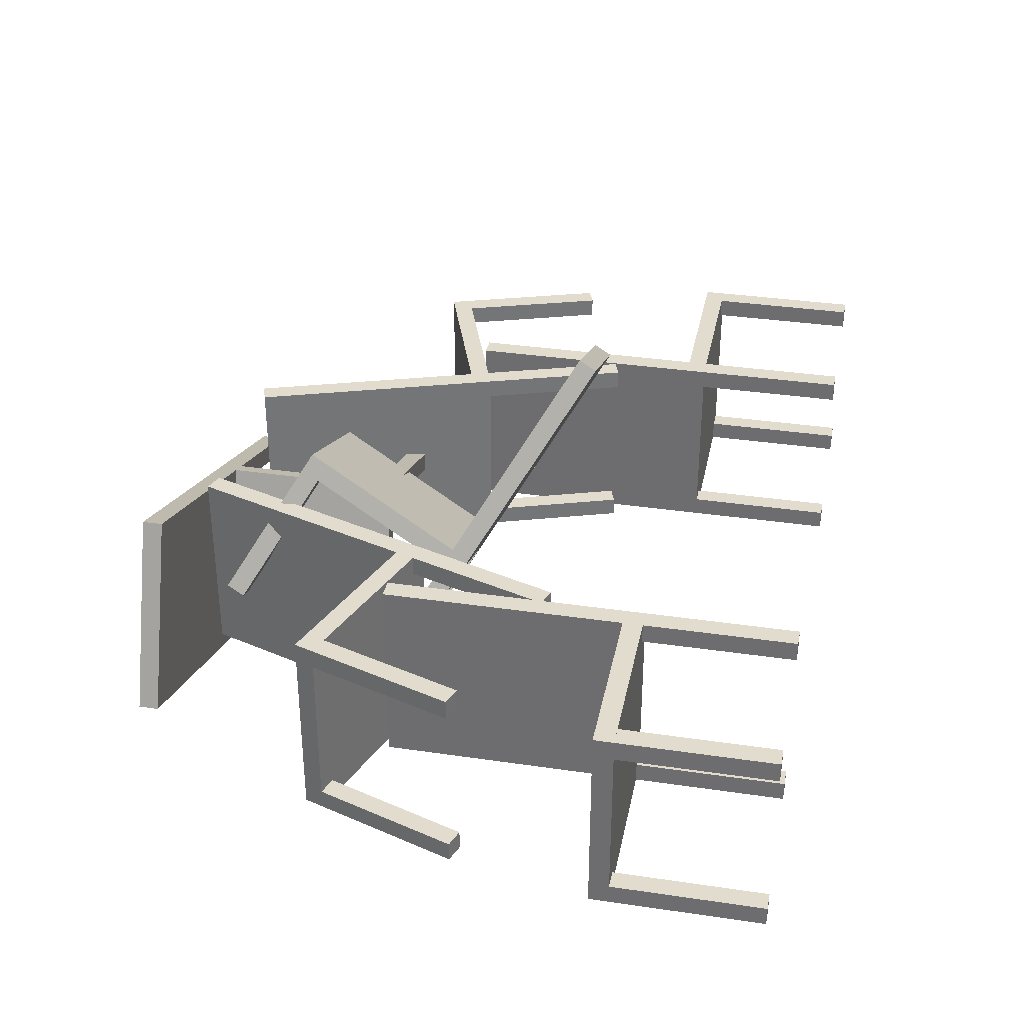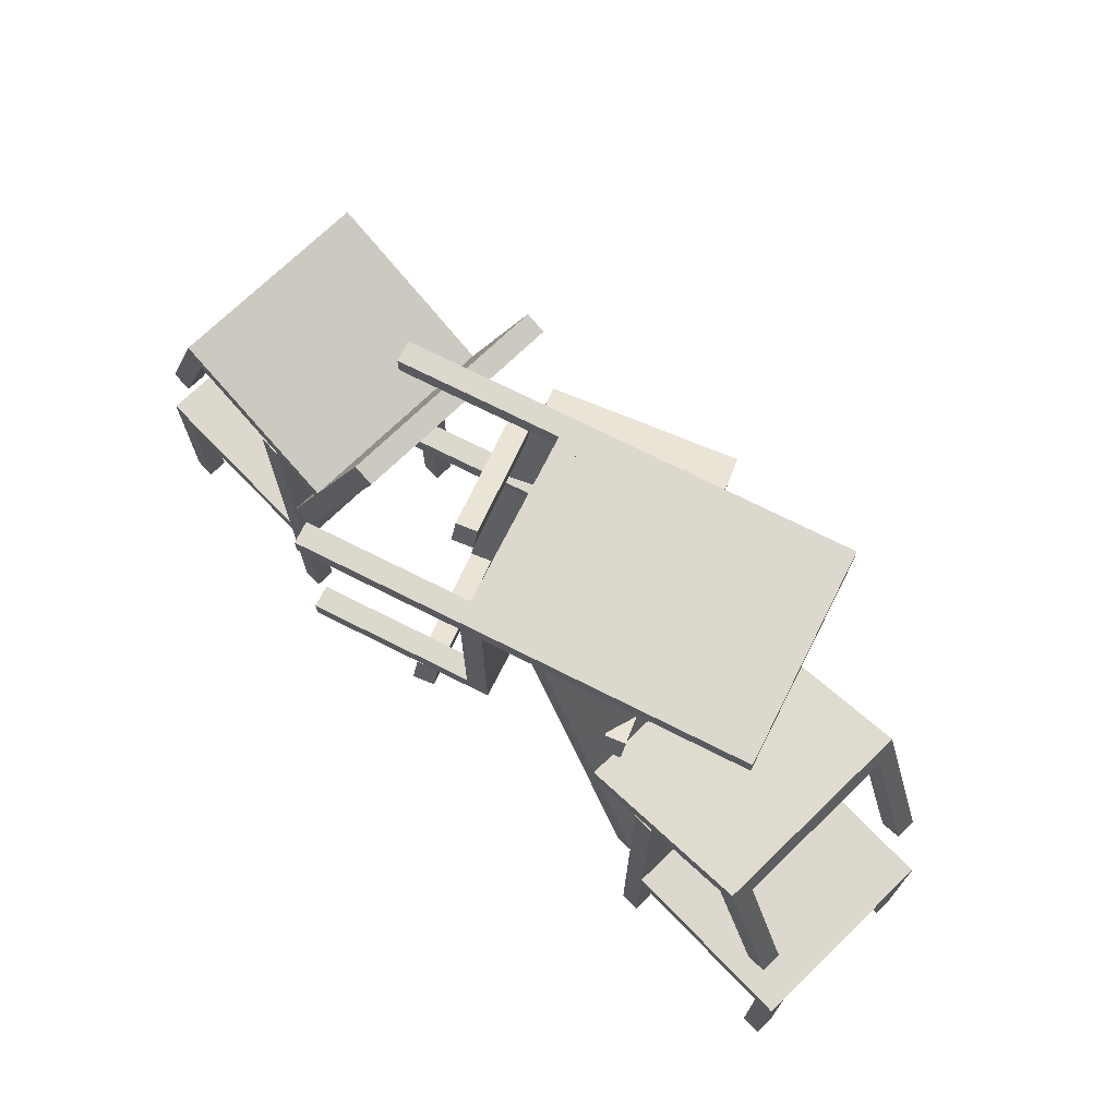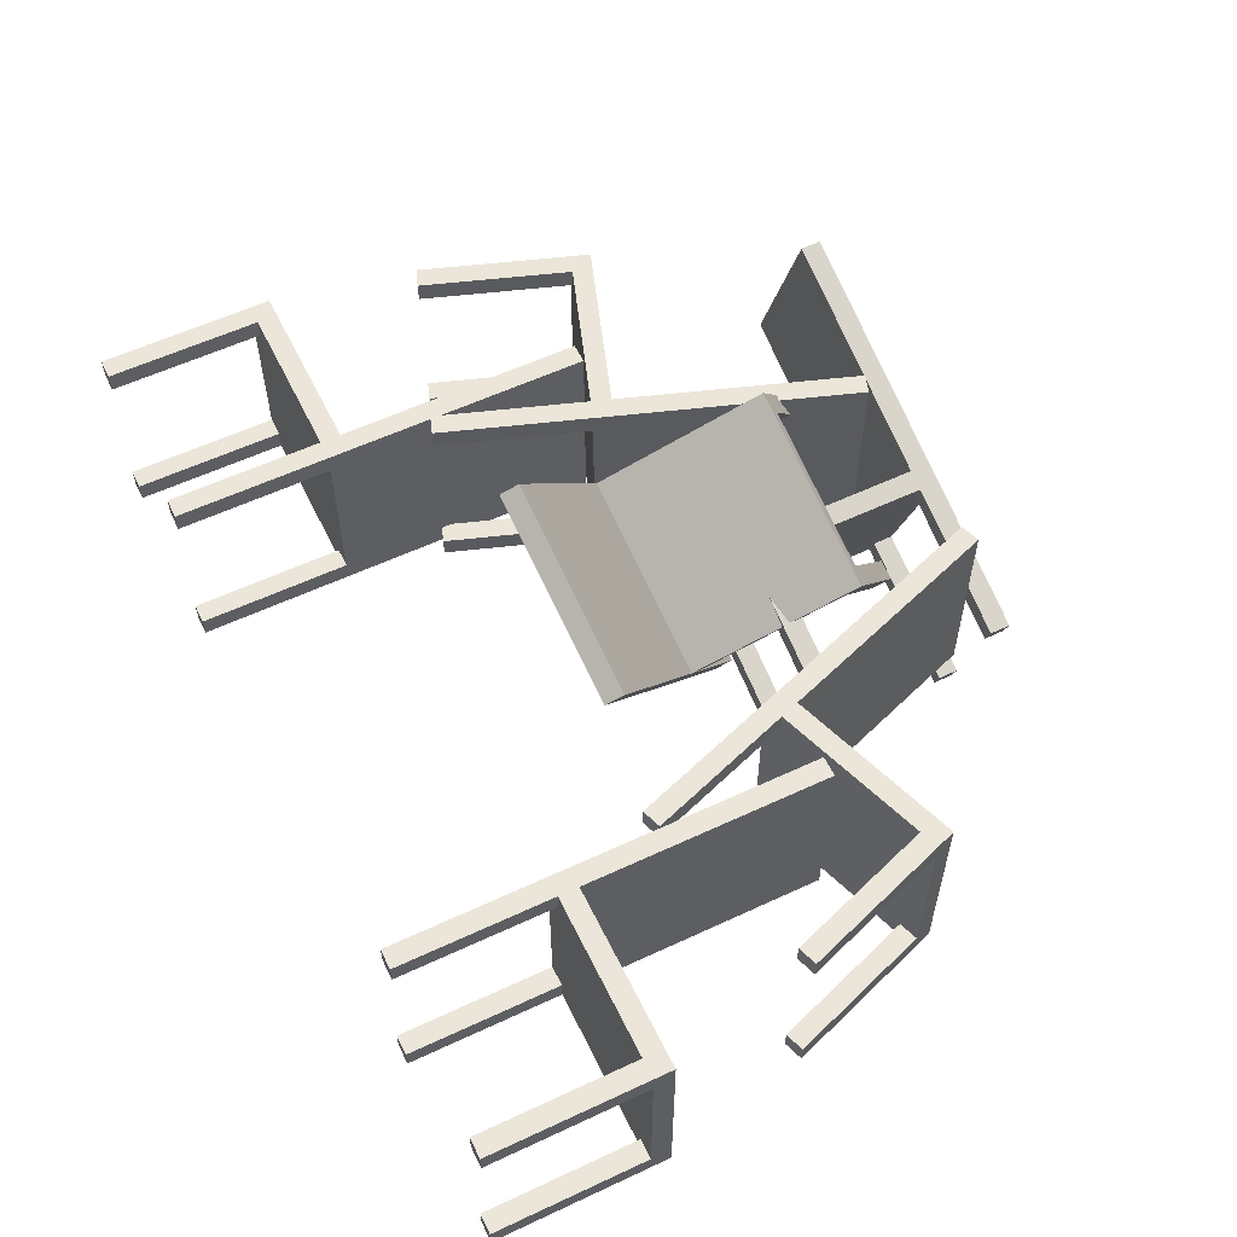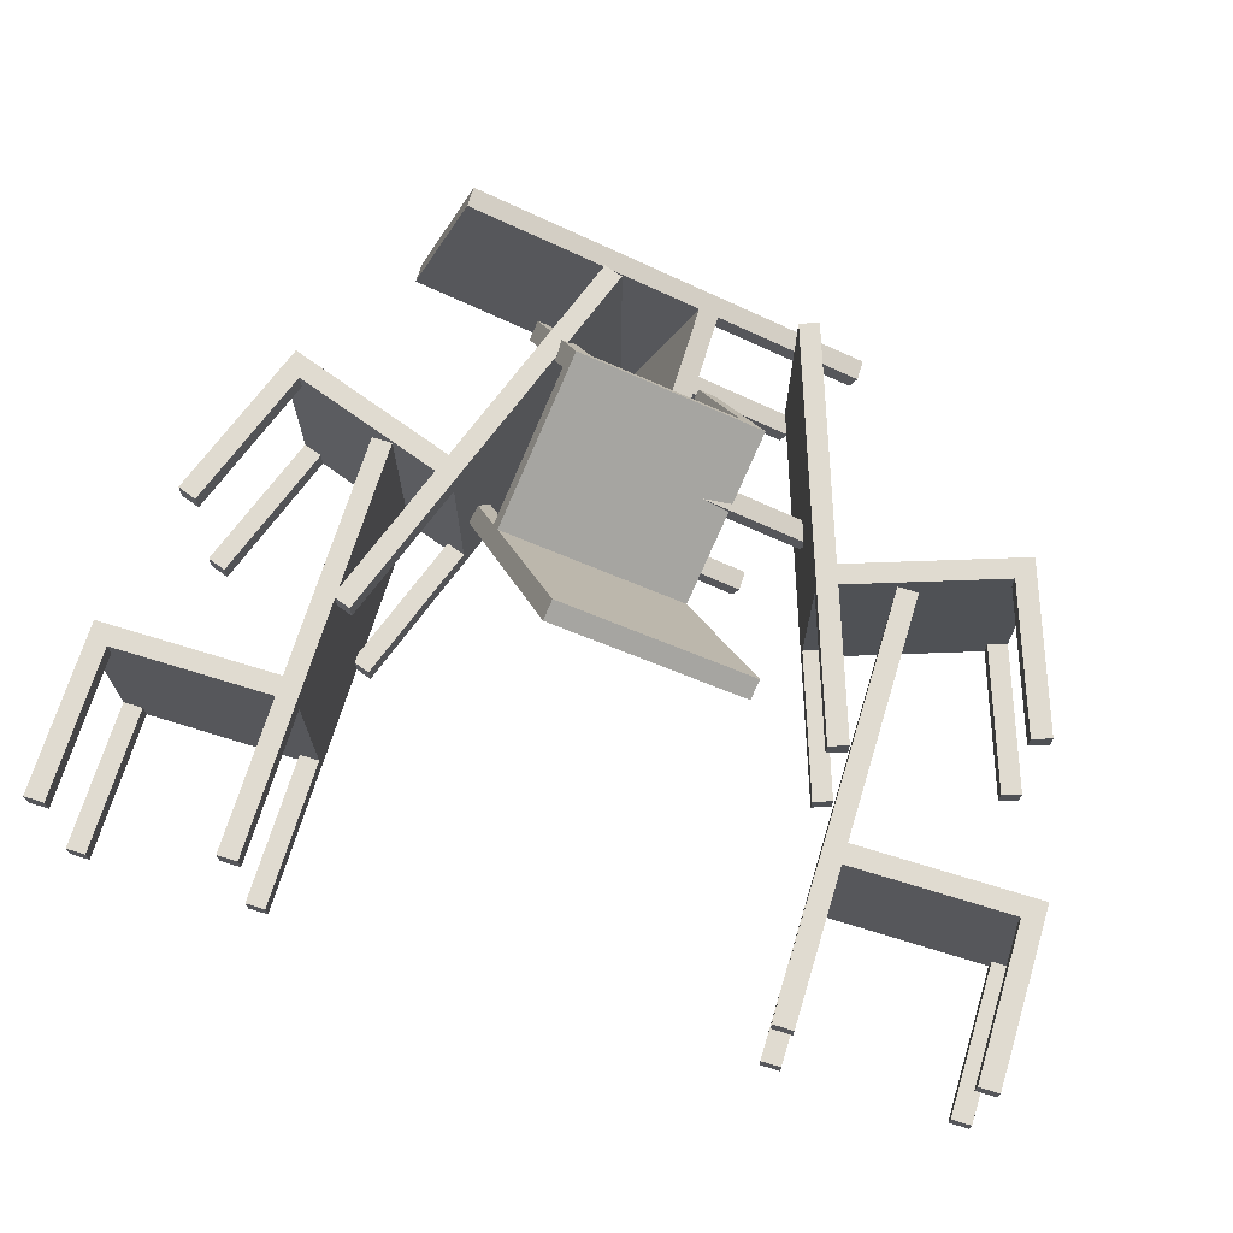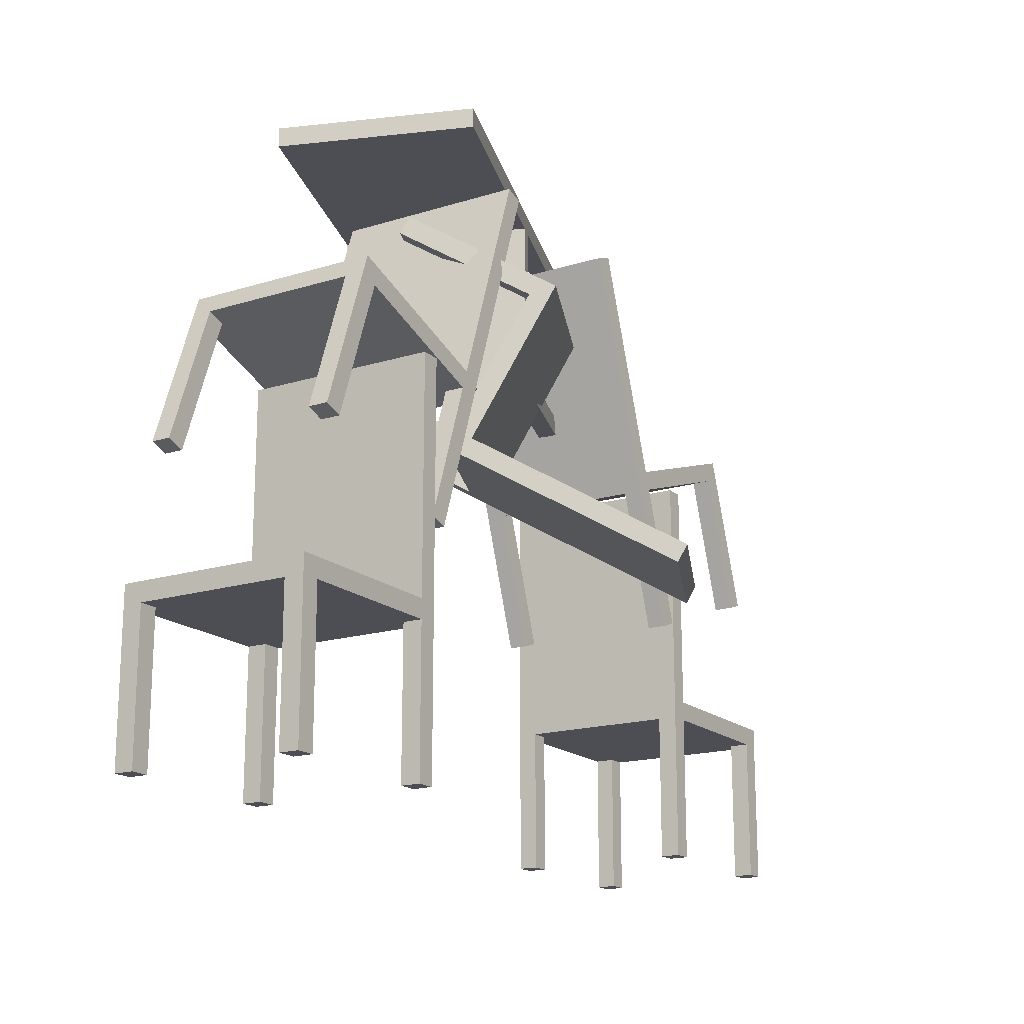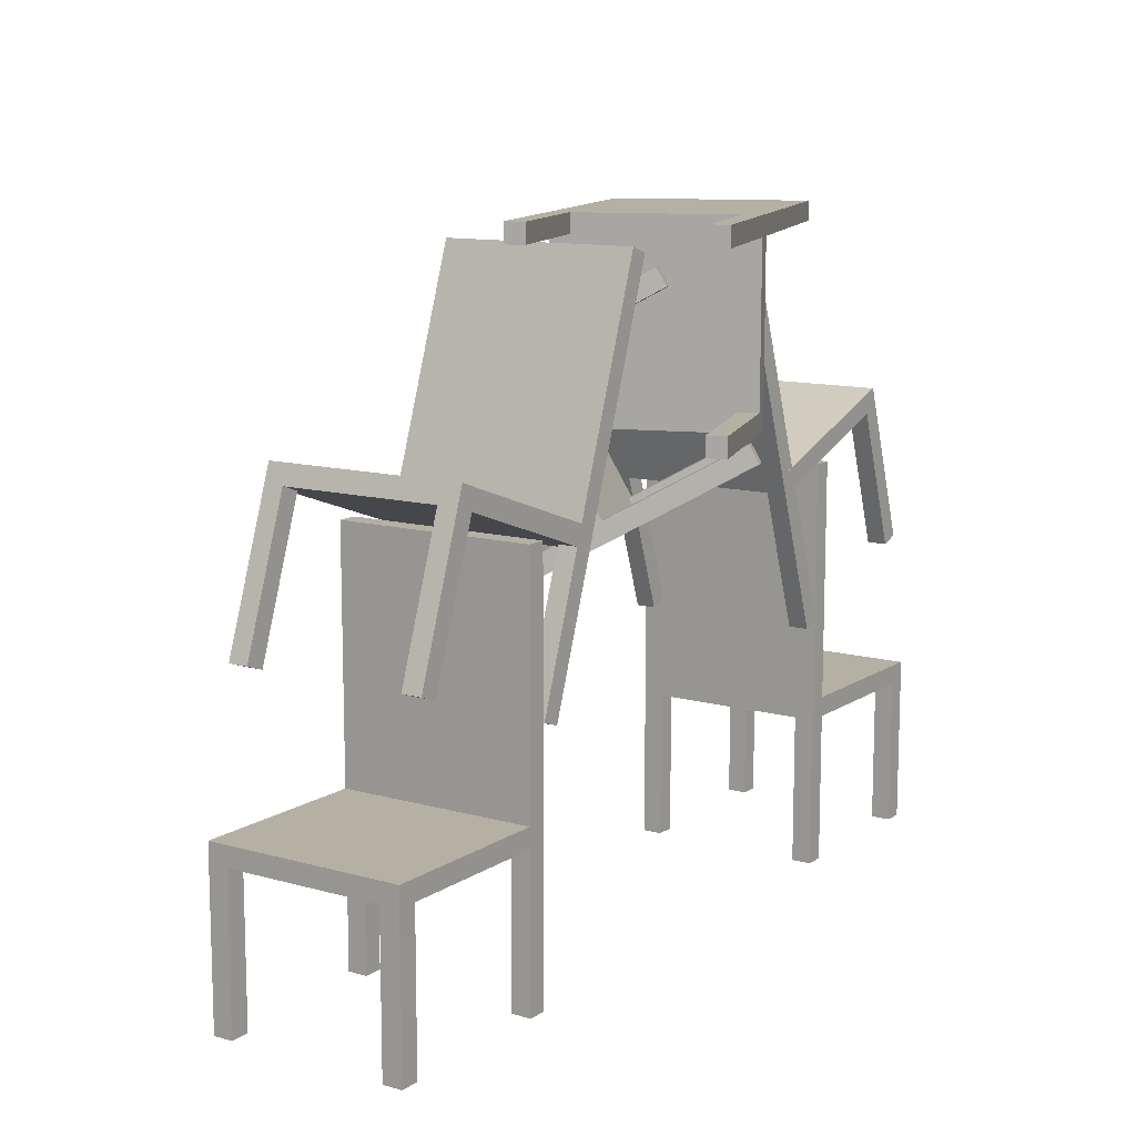
<metadata>
{"format":"obj","ext":"obj","renderer":"f3d","projection":"perspective","resolution":1024,"background":"white","views":[{"elev":34.1,"azim":-78.7,"up":"+Z"},{"elev":72.1,"azim":-134.0,"up":"+Y"},{"elev":57.6,"azim":64.1,"up":"+Z"},{"elev":70.0,"azim":17.1,"up":"+Z"},{"elev":-17.4,"azim":-58.4,"up":"+Y"},{"elev":11.6,"azim":123.9,"up":"+Y"}]}
</metadata>
<code>
o Cube.005_Cube.013
v 0.3384 2.489 -0.1717
v 0.9832 1.699 1.12
v -0.8906 2.412 0.3949
v -0.2459 1.622 1.687
v 0.3596 2.607 -0.1097
v 1.004 1.817 1.182
v -0.8694 2.531 0.4569
v -0.2247 1.741 1.749
v 0.2853 2.554 -0.2781
v 0.3384 2.489 -0.1717
v -0.9437 2.477 0.2885
v -0.8906 2.412 0.3949
v 0.4971 3.74 0.342
v 0.5502 3.675 0.4484
v -0.7319 3.664 0.9086
v -0.6788 3.599 1.015
v -1.034 4.047 -0.0182
v -0.6302 3.553 0.7899
v -1.156 4.039 0.03846
v -0.7531 3.545 0.8466
v -1.012 4.166 0.04381
v -0.609 3.671 0.8519
v -1.135 4.158 0.1005
v -0.7319 3.664 0.9086
v -1.224 2.979 -0.5763
v -0.8208 2.485 0.2318
v -1.347 2.971 -0.5196
v -0.9437 2.477 0.2885
v -1.203 3.098 -0.5142
v -0.7996 2.603 0.2939
v -1.326 3.09 -0.4576
v -0.9225 2.596 0.3505
v -0.118 3.048 -1.086
v 0.2853 2.554 -0.2781
v -0.2409 3.04 -1.029
v 0.1624 2.546 -0.2214
v -0.09686 3.167 -1.024
v 0.3065 2.672 -0.216
v -0.2198 3.159 -0.9675
v 0.1836 2.665 -0.1594
v 0.0726 4.116 -0.5281
v 0.4759 3.622 0.28
v -0.05031 4.108 -0.4714
v 0.353 3.614 0.3367
v 0.09378 4.235 -0.4661
v 0.4971 3.74 0.342
v -0.02913 4.227 -0.4094
v 0.3742 3.733 0.3987
v -1.641 1.164 -0.6777
v -1.641 2.81 -0.6777
v -1.641 1.164 0.6777
v -1.641 2.81 0.6777
v -1.777 1.164 -0.6777
v -1.777 2.81 -0.6777
v -1.777 1.164 0.6777
v -1.777 2.81 0.6777
v -1.641 1.029 -0.6777
v -1.641 1.164 -0.6777
v -1.641 1.029 0.6777
v -1.641 1.164 0.6777
v -2.997 1.029 -0.6777
v -2.997 1.164 -0.6777
v -2.997 1.029 0.6777
v -2.997 1.164 0.6777
v -2.861 -0.001041 0.5422
v -2.861 1.029 0.5422
v -2.861 -0.00104 0.6777
v -2.861 1.029 0.6777
v -2.997 -0.00104 0.5422
v -2.997 1.029 0.5422
v -2.997 -0.00104 0.6777
v -2.997 1.029 0.6777
v -1.641 -0.00104 0.5422
v -1.641 1.029 0.5422
v -1.641 -0.00104 0.6777
v -1.641 1.029 0.6777
v -1.777 -0.00104 0.5422
v -1.777 1.029 0.5422
v -1.777 -0.00104 0.6777
v -1.777 1.029 0.6777
v -1.641 -0.00104 -0.6777
v -1.641 1.029 -0.6777
v -1.641 -0.00104 -0.5422
v -1.641 1.029 -0.5422
v -1.777 -0.00104 -0.6777
v -1.777 1.029 -0.6777
v -1.777 -0.00104 -0.5422
v -1.777 1.029 -0.5422
v -2.861 -0.00104 -0.6777
v -2.861 1.029 -0.6777
v -2.861 -0.001041 -0.5422
v -2.861 1.029 -0.5422
v -2.997 -0.001041 -0.6777
v -2.997 1.029 -0.6777
v -2.997 -0.001041 -0.5422
v -2.997 1.029 -0.5422
v 1.623 1.164 0.6777
v 1.623 2.81 0.6777
v 1.623 1.164 -0.6777
v 1.623 2.81 -0.6777
v 1.759 1.164 0.6777
v 1.759 2.81 0.6777
v 1.759 1.164 -0.6777
v 1.759 2.81 -0.6777
v 1.623 1.029 0.6777
v 1.623 1.164 0.6777
v 1.623 1.029 -0.6777
v 1.623 1.164 -0.6777
v 2.979 1.029 0.6777
v 2.979 1.164 0.6777
v 2.979 1.029 -0.6777
v 2.979 1.164 -0.6777
v 2.843 -0.001039 -0.5422
v 2.843 1.029 -0.5422
v 2.843 -0.001039 -0.6777
v 2.843 1.029 -0.6777
v 2.979 -0.001039 -0.5422
v 2.979 1.029 -0.5422
v 2.979 -0.001039 -0.6777
v 2.979 1.029 -0.6777
v 1.623 -0.00104 -0.5422
v 1.623 1.029 -0.5422
v 1.623 -0.00104 -0.6777
v 1.623 1.029 -0.6777
v 1.759 -0.00104 -0.5422
v 1.759 1.029 -0.5422
v 1.759 -0.00104 -0.6777
v 1.759 1.029 -0.6777
v 1.623 -0.001039 0.6777
v 1.623 1.029 0.6777
v 1.623 -0.001039 0.5422
v 1.623 1.029 0.5422
v 1.759 -0.001039 0.6777
v 1.759 1.029 0.6777
v 1.759 -0.001039 0.5422
v 1.759 1.029 0.5422
v 2.843 -0.001039 0.6777
v 2.843 1.029 0.6777
v 2.843 -0.001039 0.5422
v 2.843 1.029 0.5422
v 2.979 -0.001039 0.6777
v 2.979 1.029 0.6777
v 2.979 -0.001039 0.5422
v 2.979 1.029 0.5422
v 1.101 2.801 0.6777
v 0.5608 4.356 0.6777
v 1.101 2.801 -0.6777
v 0.5608 4.356 -0.6777
v 1.229 2.846 0.6777
v 0.6889 4.4 0.6777
v 1.229 2.846 -0.6777
v 0.6889 4.4 -0.6777
v 1.146 2.673 0.6777
v 1.101 2.801 0.6777
v 1.146 2.673 -0.6777
v 1.101 2.801 -0.6777
v 2.426 3.118 0.6777
v 2.382 3.246 0.6777
v 2.426 3.118 -0.6777
v 2.382 3.246 -0.6777
v 2.636 2.101 -0.5422
v 2.298 3.074 -0.5422
v 2.636 2.101 -0.6777
v 2.298 3.074 -0.6777
v 2.764 2.146 -0.5422
v 2.426 3.118 -0.5422
v 2.764 2.146 -0.6777
v 2.426 3.118 -0.6777
v 1.484 1.701 -0.5422
v 1.146 2.673 -0.5422
v 1.484 1.701 -0.6777
v 1.146 2.673 -0.6777
v 1.612 1.745 -0.5422
v 1.274 2.718 -0.5422
v 1.612 1.745 -0.6777
v 1.274 2.718 -0.6777
v 1.484 1.701 0.6777
v 1.146 2.673 0.6777
v 1.484 1.701 0.5422
v 1.146 2.673 0.5422
v 1.612 1.745 0.6777
v 1.274 2.718 0.6777
v 1.612 1.745 0.5422
v 1.274 2.718 0.5422
v 2.636 2.101 0.6777
v 2.298 3.074 0.6777
v 2.636 2.101 0.5422
v 2.298 3.074 0.5422
v 2.764 2.146 0.6777
v 2.426 3.118 0.6777
v 2.764 2.146 0.5422
v 2.426 3.118 0.5422
v -1.152 2.792 -0.6777
v -0.6115 4.347 -0.6777
v -1.152 2.792 0.6777
v -0.6115 4.347 0.6777
v -1.28 2.837 -0.6777
v -0.7395 4.392 -0.6777
v -1.28 2.837 0.6777
v -0.7395 4.392 0.6777
v -1.196 2.664 -0.6777
v -1.152 2.792 -0.6777
v -1.196 2.664 0.6777
v -1.152 2.792 0.6777
v -2.477 3.109 -0.6777
v -2.432 3.237 -0.6777
v -2.477 3.109 0.6777
v -2.432 3.237 0.6777
v -2.687 2.092 0.5422
v -2.349 3.065 0.5422
v -2.687 2.092 0.6777
v -2.349 3.065 0.6777
v -2.815 2.137 0.5422
v -2.477 3.109 0.5422
v -2.815 2.137 0.6777
v -2.477 3.109 0.6777
v -1.534 1.692 0.5422
v -1.196 2.664 0.5422
v -1.534 1.692 0.6777
v -1.196 2.664 0.6777
v -1.662 1.736 0.5422
v -1.324 2.709 0.5422
v -1.662 1.736 0.6777
v -1.324 2.709 0.6777
v -1.534 1.692 -0.6777
v -1.196 2.664 -0.6777
v -1.534 1.692 -0.5422
v -1.196 2.664 -0.5422
v -1.662 1.736 -0.6777
v -1.324 2.709 -0.6777
v -1.662 1.736 -0.5422
v -1.324 2.709 -0.5422
v -2.687 2.092 -0.6777
v -2.349 3.065 -0.6777
v -2.687 2.092 -0.5422
v -2.349 3.065 -0.5422
v -2.815 2.137 -0.6777
v -2.477 3.109 -0.6777
v -2.815 2.137 -0.5422
v -2.477 3.109 -0.5422
v -0.5511 4.536 -0.8637
v -2.104 4.533 -0.3193
v -0.1027 4.536 0.4154
v -1.656 4.533 0.9598
v -0.5508 4.4 -0.8638
v -2.104 4.397 -0.3194
v -0.1025 4.4 0.4154
v -1.656 4.397 0.9598
v -0.4231 4.536 -0.9086
v -0.5511 4.536 -0.8637
v 0.02523 4.536 0.3706
v -0.1027 4.536 0.4154
v -0.4209 3.18 -0.9094
v -0.5488 3.18 -0.8645
v 0.02748 3.18 0.3698
v -0.1004 3.18 0.4147
v 0.954 3.318 -0.09859
v -0.01758 3.316 0.242
v 0.9989 3.318 0.02933
v 0.02726 3.316 0.3699
v 0.9543 3.182 -0.09867
v -0.01735 3.18 0.2419
v 0.9991 3.182 0.02925
v 0.02748 3.18 0.3698
v 0.952 4.538 -0.09788
v -0.01961 4.536 0.2427
v 0.9968 4.538 0.03004
v 0.02523 4.536 0.3706
v 0.9522 4.402 -0.09796
v -0.01938 4.4 0.2426
v 0.9971 4.402 0.02996
v 0.02545 4.4 0.3705
v 0.5485 4.538 -1.249
v -0.4231 4.536 -0.9086
v 0.5933 4.538 -1.121
v -0.3783 4.536 -0.7807
v 0.5487 4.402 -1.249
v -0.4229 4.4 -0.9087
v 0.5935 4.402 -1.121
v -0.3781 4.4 -0.7807
v 0.5505 3.318 -1.25
v -0.4211 3.316 -0.9093
v 0.5953 3.318 -1.122
v -0.3763 3.316 -0.7814
v 0.5507 3.182 -1.25
v -0.4209 3.18 -0.9094
v 0.5956 3.182 -1.122
v -0.3761 3.18 -0.7815
f 1 2 4 3
f 3 4 8 7
f 7 8 6 5
f 5 6 2 1
f 3 7 5 1
f 8 4 2 6
f 9 10 12 11
f 11 12 16 15
f 15 16 14 13
f 13 14 10 9
f 11 15 13 9
f 16 12 10 14
f 17 18 20 19
f 19 20 24 23
f 23 24 22 21
f 21 22 18 17
f 19 23 21 17
f 24 20 18 22
f 25 26 28 27
f 27 28 32 31
f 31 32 30 29
f 29 30 26 25
f 27 31 29 25
f 32 28 26 30
f 33 34 36 35
f 35 36 40 39
f 39 40 38 37
f 37 38 34 33
f 35 39 37 33
f 40 36 34 38
f 41 42 44 43
f 43 44 48 47
f 47 48 46 45
f 45 46 42 41
f 43 47 45 41
f 48 44 42 46
f 49 50 52 51
f 51 52 56 55
f 55 56 54 53
f 53 54 50 49
f 51 55 53 49
f 56 52 50 54
f 57 58 60 59
f 59 60 64 63
f 63 64 62 61
f 61 62 58 57
f 59 63 61 57
f 64 60 58 62
f 65 66 68 67
f 67 68 72 71
f 71 72 70 69
f 69 70 66 65
f 67 71 69 65
f 72 68 66 70
f 73 74 76 75
f 75 76 80 79
f 79 80 78 77
f 77 78 74 73
f 75 79 77 73
f 80 76 74 78
f 81 82 84 83
f 83 84 88 87
f 87 88 86 85
f 85 86 82 81
f 83 87 85 81
f 88 84 82 86
f 89 90 92 91
f 91 92 96 95
f 95 96 94 93
f 93 94 90 89
f 91 95 93 89
f 96 92 90 94
f 97 98 100 99
f 99 100 104 103
f 103 104 102 101
f 101 102 98 97
f 99 103 101 97
f 104 100 98 102
f 105 106 108 107
f 107 108 112 111
f 111 112 110 109
f 109 110 106 105
f 107 111 109 105
f 112 108 106 110
f 113 114 116 115
f 115 116 120 119
f 119 120 118 117
f 117 118 114 113
f 115 119 117 113
f 120 116 114 118
f 121 122 124 123
f 123 124 128 127
f 127 128 126 125
f 125 126 122 121
f 123 127 125 121
f 128 124 122 126
f 129 130 132 131
f 131 132 136 135
f 135 136 134 133
f 133 134 130 129
f 131 135 133 129
f 136 132 130 134
f 137 138 140 139
f 139 140 144 143
f 143 144 142 141
f 141 142 138 137
f 139 143 141 137
f 144 140 138 142
f 145 146 148 147
f 147 148 152 151
f 151 152 150 149
f 149 150 146 145
f 147 151 149 145
f 152 148 146 150
f 153 154 156 155
f 155 156 160 159
f 159 160 158 157
f 157 158 154 153
f 155 159 157 153
f 160 156 154 158
f 161 162 164 163
f 163 164 168 167
f 167 168 166 165
f 165 166 162 161
f 163 167 165 161
f 168 164 162 166
f 169 170 172 171
f 171 172 176 175
f 175 176 174 173
f 173 174 170 169
f 171 175 173 169
f 176 172 170 174
f 177 178 180 179
f 179 180 184 183
f 183 184 182 181
f 181 182 178 177
f 179 183 181 177
f 184 180 178 182
f 185 186 188 187
f 187 188 192 191
f 191 192 190 189
f 189 190 186 185
f 187 191 189 185
f 192 188 186 190
f 193 194 196 195
f 195 196 200 199
f 199 200 198 197
f 197 198 194 193
f 195 199 197 193
f 200 196 194 198
f 201 202 204 203
f 203 204 208 207
f 207 208 206 205
f 205 206 202 201
f 203 207 205 201
f 208 204 202 206
f 209 210 212 211
f 211 212 216 215
f 215 216 214 213
f 213 214 210 209
f 211 215 213 209
f 216 212 210 214
f 217 218 220 219
f 219 220 224 223
f 223 224 222 221
f 221 222 218 217
f 219 223 221 217
f 224 220 218 222
f 225 226 228 227
f 227 228 232 231
f 231 232 230 229
f 229 230 226 225
f 227 231 229 225
f 232 228 226 230
f 233 234 236 235
f 235 236 240 239
f 239 240 238 237
f 237 238 234 233
f 235 239 237 233
f 240 236 234 238
f 241 242 244 243
f 243 244 248 247
f 247 248 246 245
f 245 246 242 241
f 243 247 245 241
f 248 244 242 246
f 249 250 252 251
f 251 252 256 255
f 255 256 254 253
f 253 254 250 249
f 251 255 253 249
f 256 252 250 254
f 257 258 260 259
f 259 260 264 263
f 263 264 262 261
f 261 262 258 257
f 259 263 261 257
f 264 260 258 262
f 265 266 268 267
f 267 268 272 271
f 271 272 270 269
f 269 270 266 265
f 267 271 269 265
f 272 268 266 270
f 273 274 276 275
f 275 276 280 279
f 279 280 278 277
f 277 278 274 273
f 275 279 277 273
f 280 276 274 278
f 281 282 284 283
f 283 284 288 287
f 287 288 286 285
f 285 286 282 281
f 283 287 285 281
f 288 284 282 286

</code>
